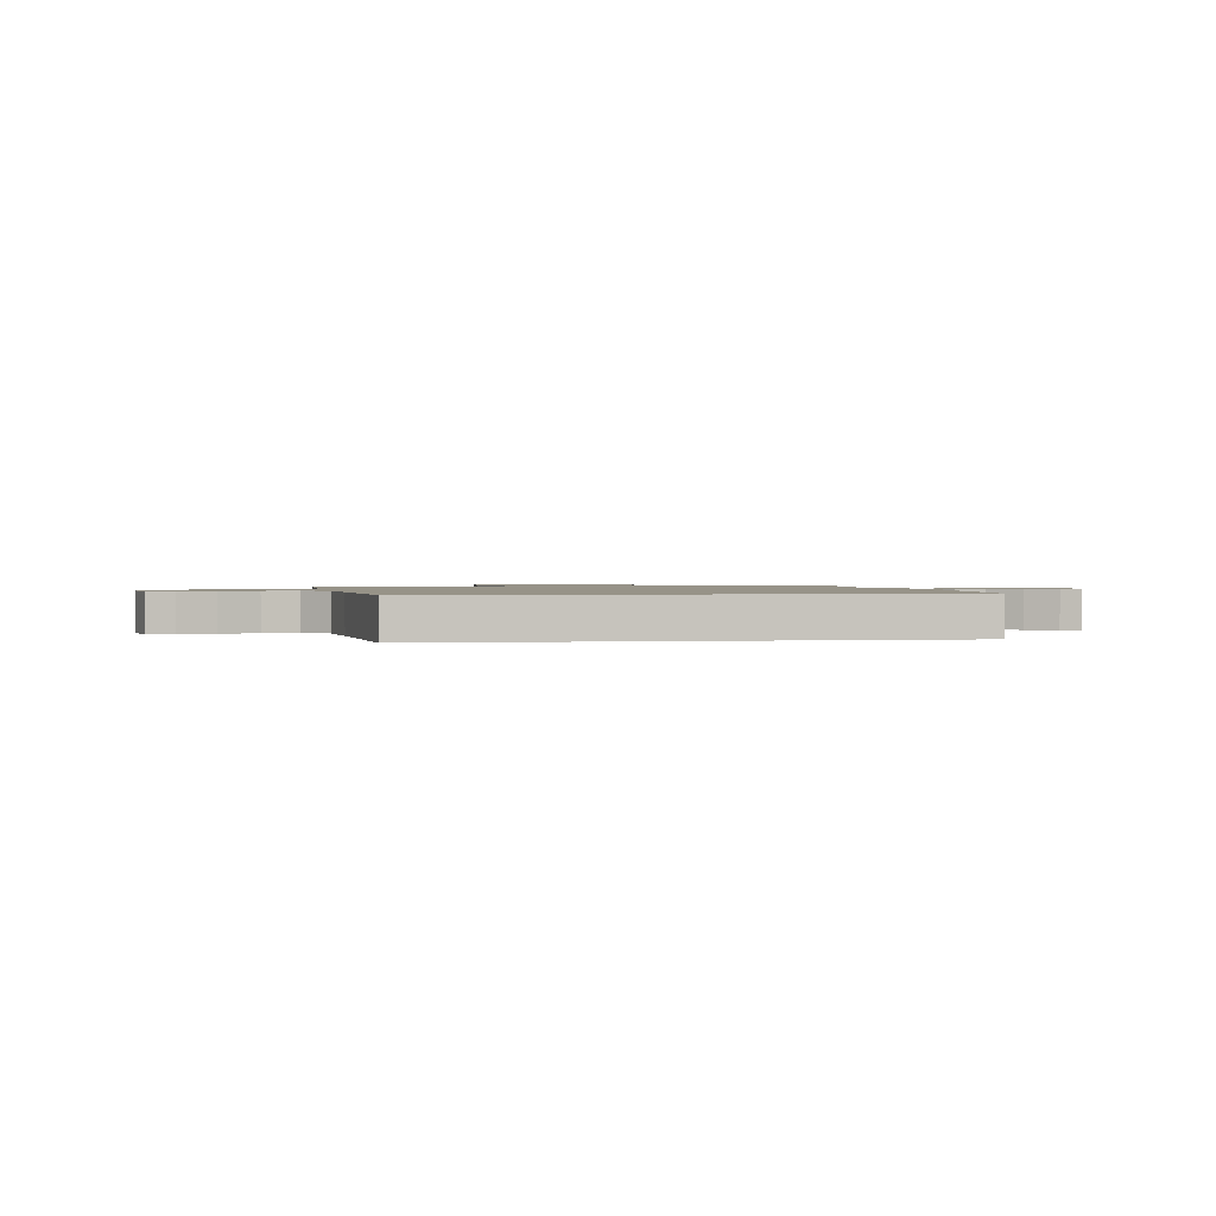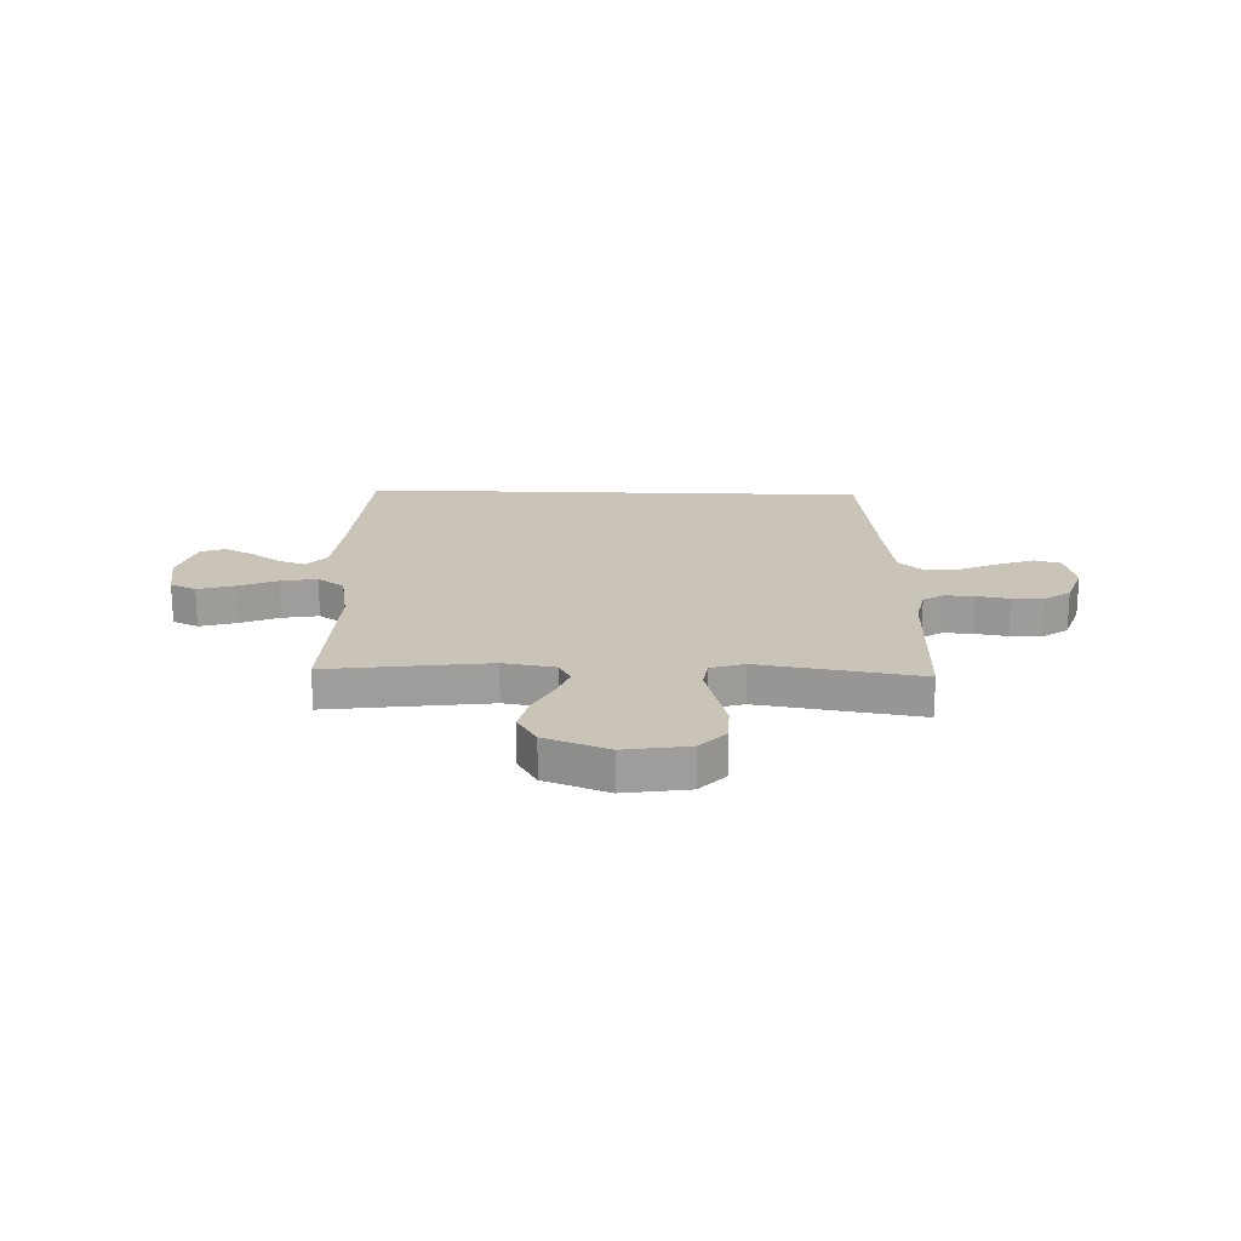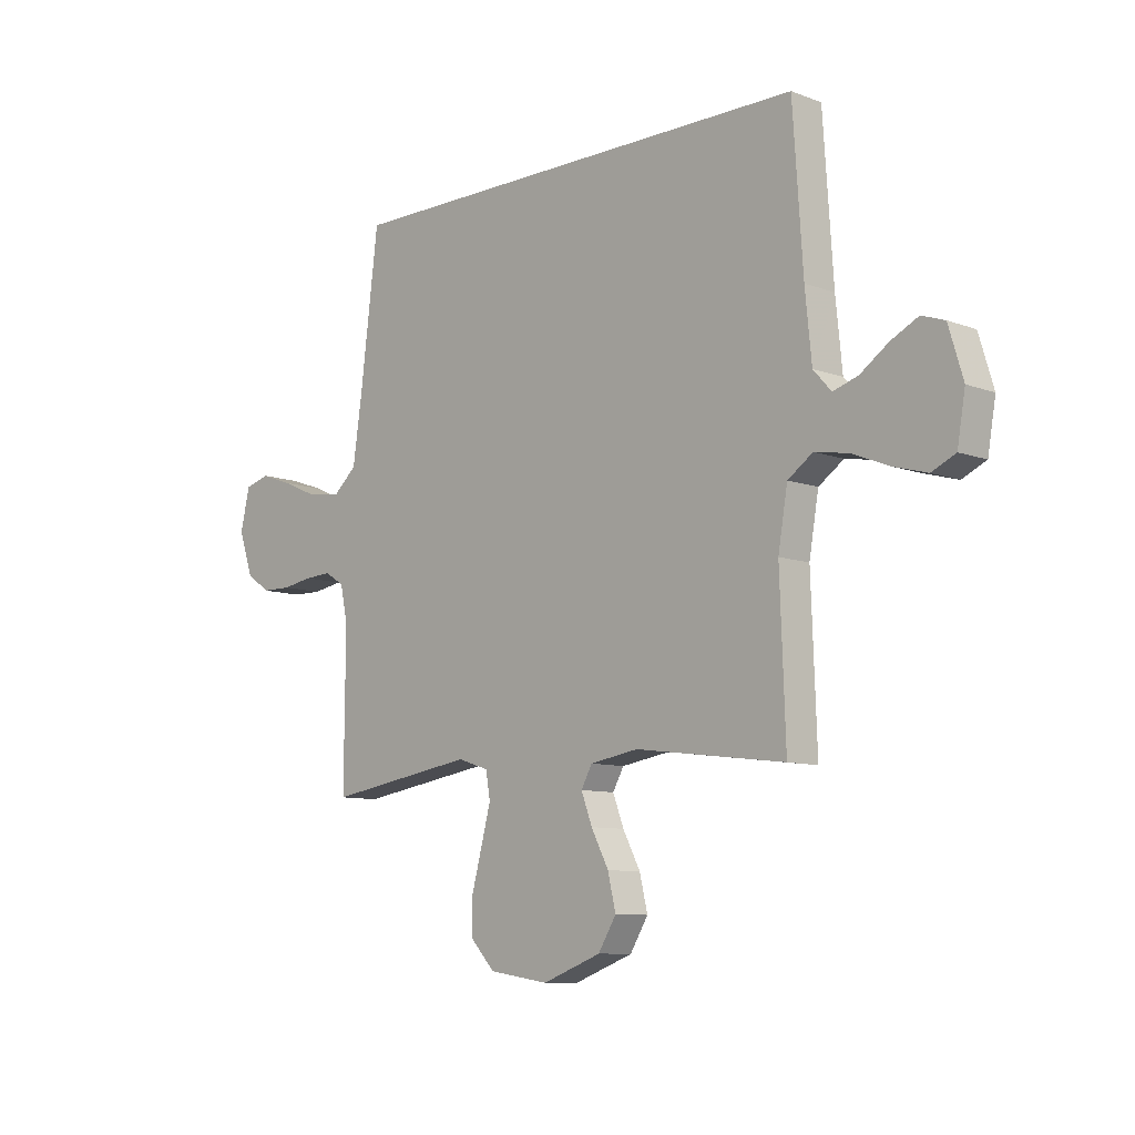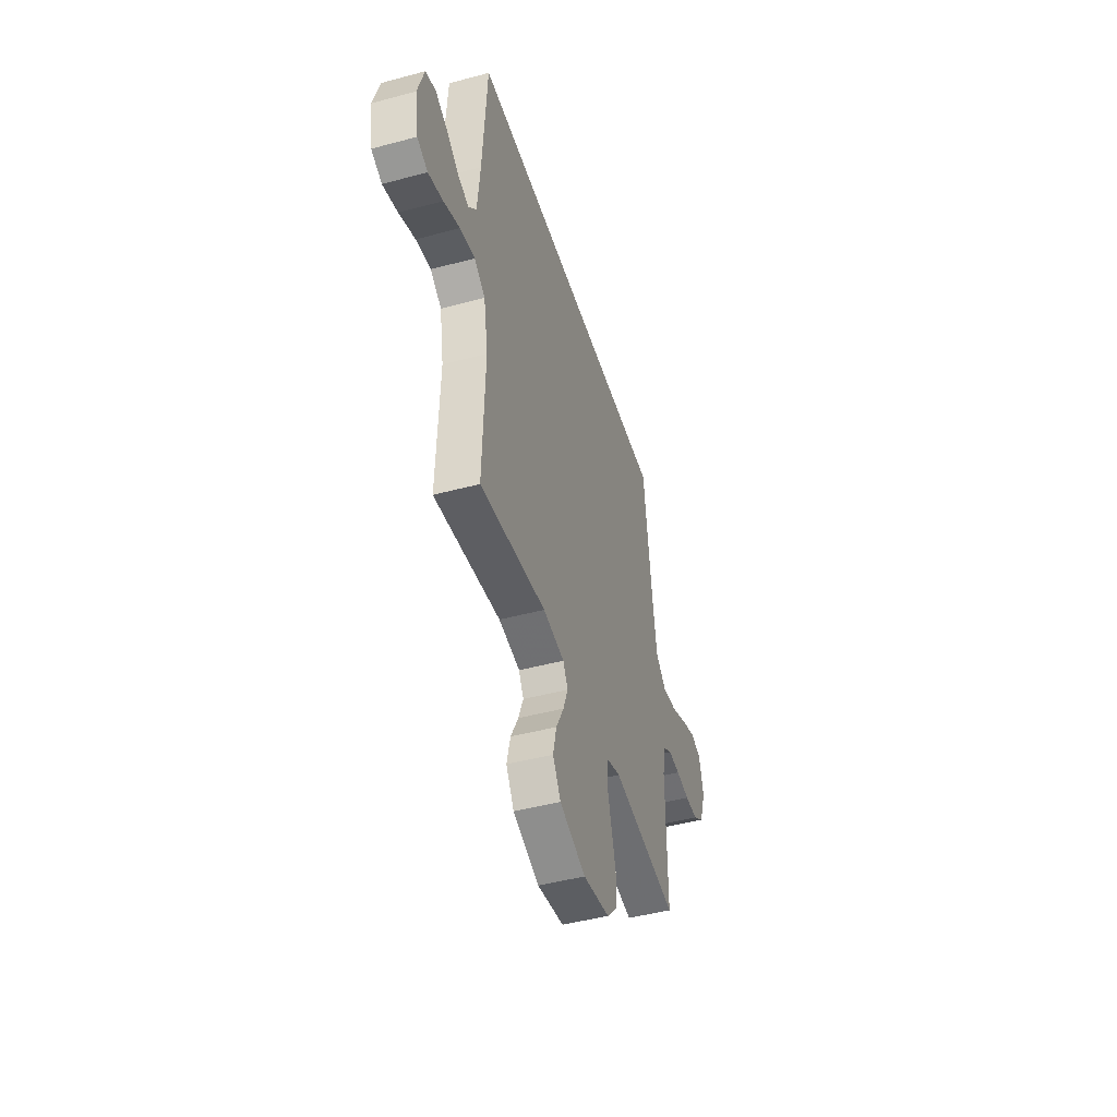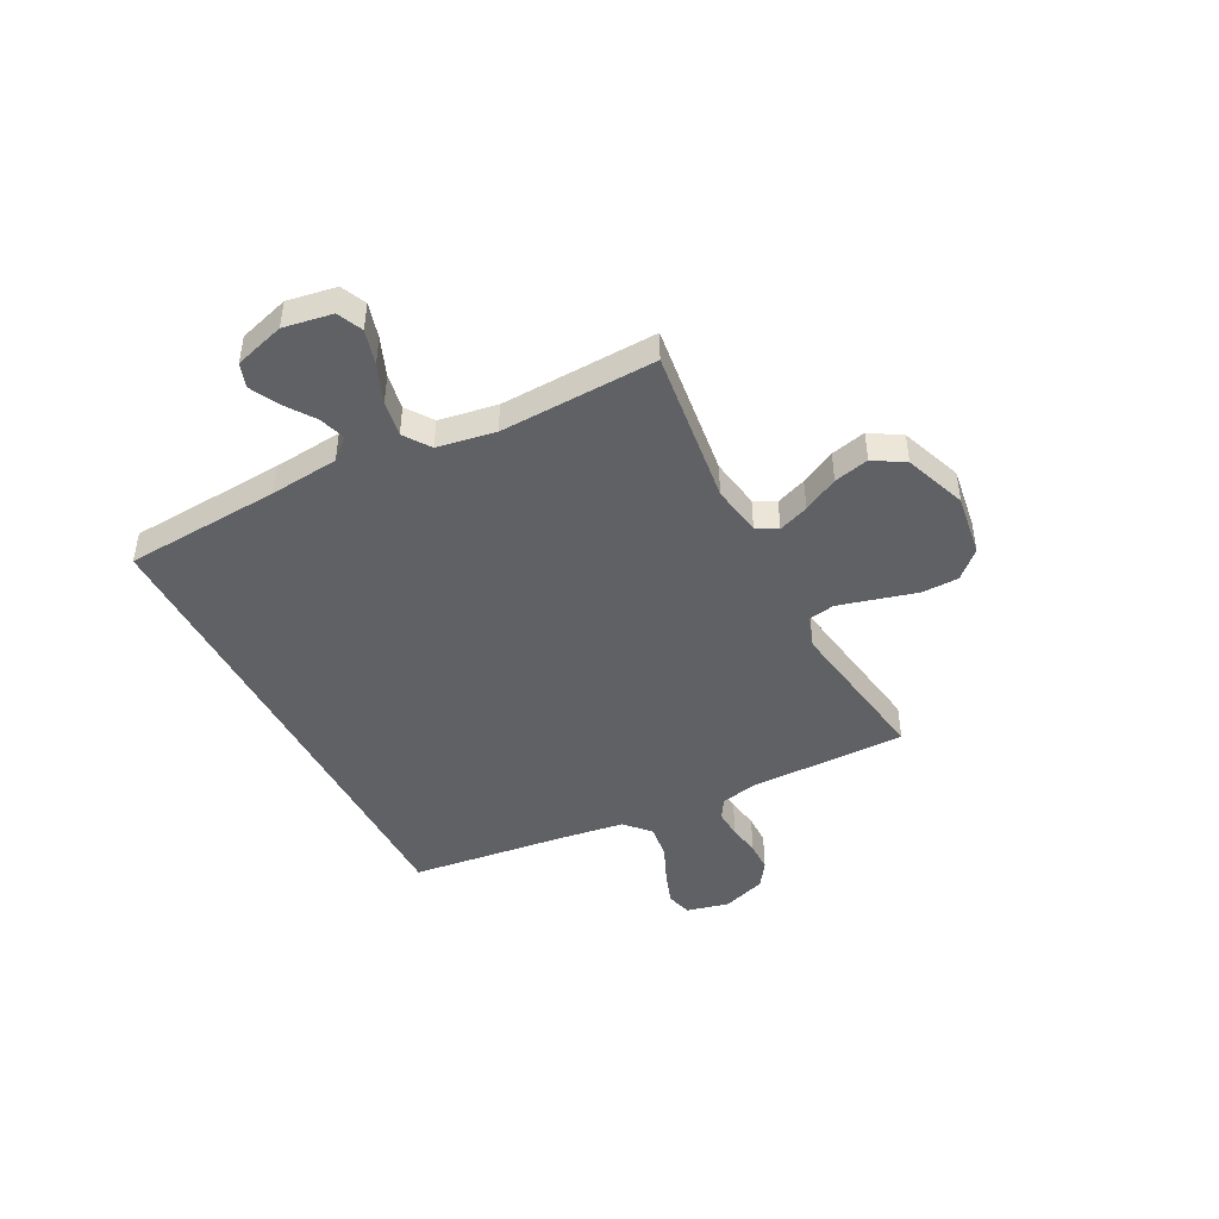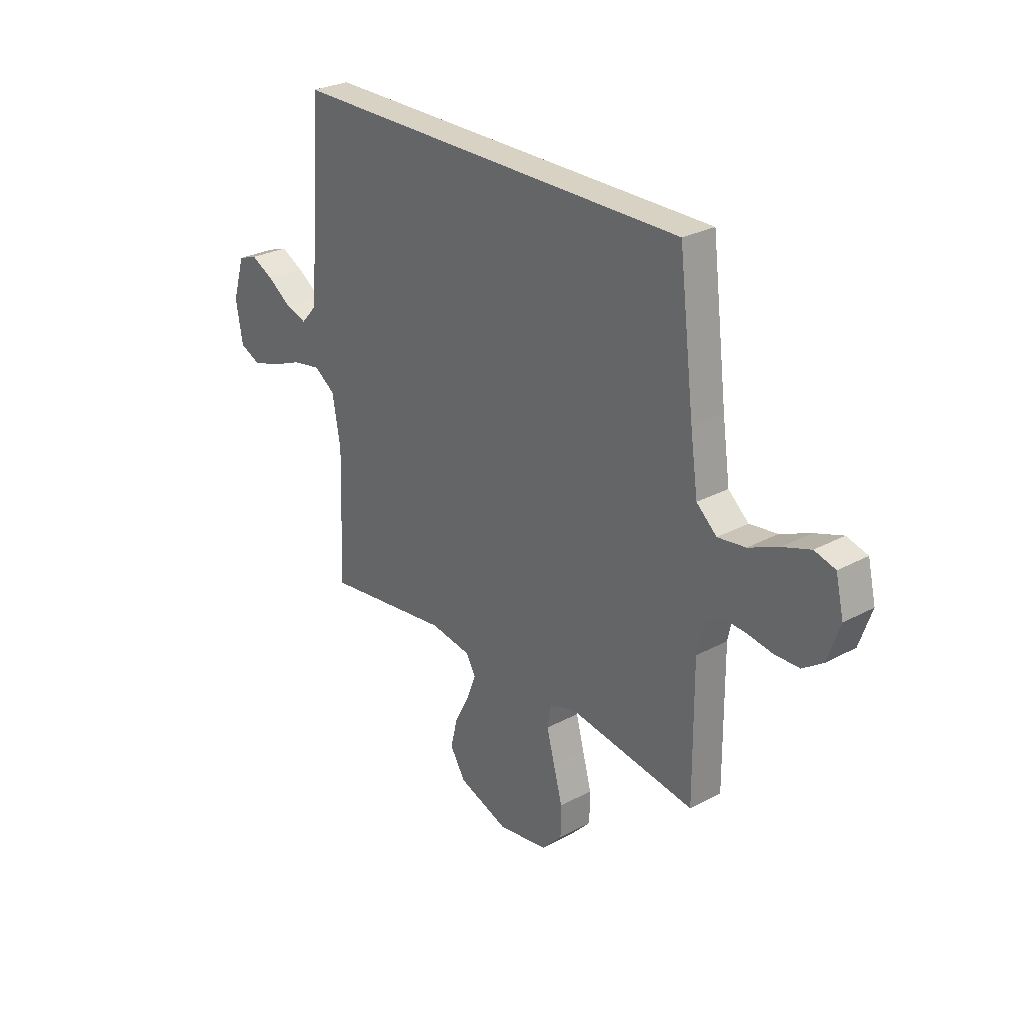
<metadata>
{"format":"obj","ext":"obj","renderer":"f3d","projection":"perspective","resolution":1024,"background":"white","views":[{"elev":1.3,"azim":-8.9,"up":"+Y"},{"elev":19.9,"azim":-178.1,"up":"+Y"},{"elev":-9.2,"azim":45.6,"up":"+Z"},{"elev":-46.1,"azim":107.1,"up":"+Z"},{"elev":-45.4,"azim":117.5,"up":"+Y"},{"elev":27.7,"azim":-129.5,"up":"+Z"}]}
</metadata>
<code>
v 0.5 0.07 -0.5
v 0.2 0.07 -0.462
v 0.103 0.07 -0.478
v 0.081 0.07 -0.518
v 0.103 0.07 -0.576
v 0.138 0.07 -0.643
v 0.154 0.07 -0.71
v 0.118 0.07 -0.769
v 0 0.07 -0.813
v -0.12 0.07 -0.795
v -0.168 0.07 -0.744
v -0.169 0.07 -0.673
v -0.148 0.07 -0.596
v -0.129 0.07 -0.525
v -0.138 0.07 -0.473
v -0.2 0.07 -0.453
v -0.5 0.07 -0.5
v -0.498 0.07 -0.2
v -0.513 0.07 -0.129
v -0.552 0.07 -0.105
v -0.606 0.07 -0.108
v -0.667 0.07 -0.118
v -0.726 0.07 -0.117
v -0.774 0.07 -0.084
v -0.803 0.07 0
v -0.784 0.07 0.081
v -0.735 0.07 0.095
v -0.669 0.07 0.072
v -0.598 0.07 0.041
v -0.532 0.07 0.032
v -0.484 0.07 0.075
v -0.466 0.07 0.2
v -0.429 0.07 0.5
v 0.526 0.07 0.5
v 0.546 0.07 0.2
v 0.559 0.07 0.069
v 0.595 0.07 0.029
v 0.645 0.07 0.045
v 0.701 0.07 0.084
v 0.756 0.07 0.112
v 0.802 0.07 0.096
v 0.831 0.07 0
v 0.815 0.07 -0.093
v 0.767 0.07 -0.115
v 0.7 0.07 -0.096
v 0.626 0.07 -0.066
v 0.558 0.07 -0.054
v 0.508 0.07 -0.089
v 0.489 0.07 -0.2
v 0.5 0 -0.5
v 0.2 0 -0.462
v 0.103 0 -0.478
v 0.081 0 -0.518
v 0.103 0 -0.576
v 0.138 0 -0.643
v 0.154 0 -0.71
v 0.118 0 -0.769
v 0 0 -0.813
v -0.12 0 -0.795
v -0.168 0 -0.744
v -0.169 0 -0.673
v -0.148 0 -0.596
v -0.129 0 -0.525
v -0.138 0 -0.473
v -0.2 0 -0.453
v -0.5 0 -0.5
v -0.498 0 -0.2
v -0.513 0 -0.129
v -0.552 0 -0.105
v -0.606 0 -0.108
v -0.667 0 -0.118
v -0.726 0 -0.117
v -0.774 0 -0.084
v -0.803 0 0
v -0.784 0 0.081
v -0.735 0 0.095
v -0.669 0 0.072
v -0.598 0 0.041
v -0.532 0 0.032
v -0.484 0 0.075
v -0.466 0 0.2
v -0.429 0 0.5
v 0.526 0 0.5
v 0.546 0 0.2
v 0.559 0 0.069
v 0.595 0 0.029
v 0.645 0 0.045
v 0.701 0 0.084
v 0.756 0 0.112
v 0.802 0 0.096
v 0.831 0 0
v 0.815 0 -0.093
v 0.767 0 -0.115
v 0.7 0 -0.096
v 0.626 0 -0.066
v 0.558 0 -0.054
v 0.508 0 -0.089
v 0.489 0 -0.2
f 44 45 46
f 43 44 46
f 42 43 46
f 41 42 46
f 40 41 46
f 39 40 46
f 38 39 46
f 37 38 46 47
f 36 37 47 48
f 32 33 34 35
f 35 36 48
f 32 35 48
f 31 32 48
f 27 28 29
f 26 27 29
f 25 26 29
f 24 25 29
f 23 24 29
f 22 23 29
f 21 22 29
f 20 21 29 30
f 31 48 49
f 30 31 49
f 20 30 49
f 19 20 49
f 11 12 13
f 10 11 13
f 9 10 13
f 8 9 13
f 7 8 13
f 6 7 13
f 5 6 13
f 4 5 13 14
f 3 4 14 15
f 49 1 2
f 19 49 2
f 18 19 2
f 16 17 18
f 15 16 18
f 3 15 18
f 2 3 18
f 95 94 93
f 95 93 92
f 95 92 91
f 95 91 90
f 95 90 89
f 95 89 88
f 95 88 87
f 96 95 87 86
f 97 96 86 85
f 84 83 82 81
f 97 85 84
f 97 84 81
f 97 81 80
f 78 77 76
f 78 76 75
f 78 75 74
f 78 74 73
f 78 73 72
f 78 72 71
f 78 71 70
f 79 78 70 69
f 98 97 80
f 98 80 79
f 98 79 69
f 98 69 68
f 62 61 60
f 62 60 59
f 62 59 58
f 62 58 57
f 62 57 56
f 62 56 55
f 62 55 54
f 63 62 54 53
f 64 63 53 52
f 51 50 98
f 51 98 68
f 51 68 67
f 67 66 65
f 67 65 64
f 67 64 52
f 67 52 51
f 1 50 51 2
f 2 51 52 3
f 3 52 53 4
f 4 53 54 5
f 5 54 55 6
f 6 55 56 7
f 7 56 57 8
f 8 57 58 9
f 9 58 59 10
f 10 59 60 11
f 11 60 61 12
f 12 61 62 13
f 13 62 63 14
f 14 63 64 15
f 15 64 65 16
f 16 65 66 17
f 17 66 67 18
f 18 67 68 19
f 19 68 69 20
f 20 69 70 21
f 21 70 71 22
f 22 71 72 23
f 23 72 73 24
f 24 73 74 25
f 25 74 75 26
f 26 75 76 27
f 27 76 77 28
f 28 77 78 29
f 29 78 79 30
f 30 79 80 31
f 31 80 81 32
f 32 81 82 33
f 33 82 83 34
f 34 83 84 35
f 35 84 85 36
f 36 85 86 37
f 37 86 87 38
f 38 87 88 39
f 39 88 89 40
f 40 89 90 41
f 41 90 91 42
f 42 91 92 43
f 43 92 93 44
f 44 93 94 45
f 45 94 95 46
f 46 95 96 47
f 47 96 97 48
f 48 97 98 49
f 49 98 50 1

</code>
